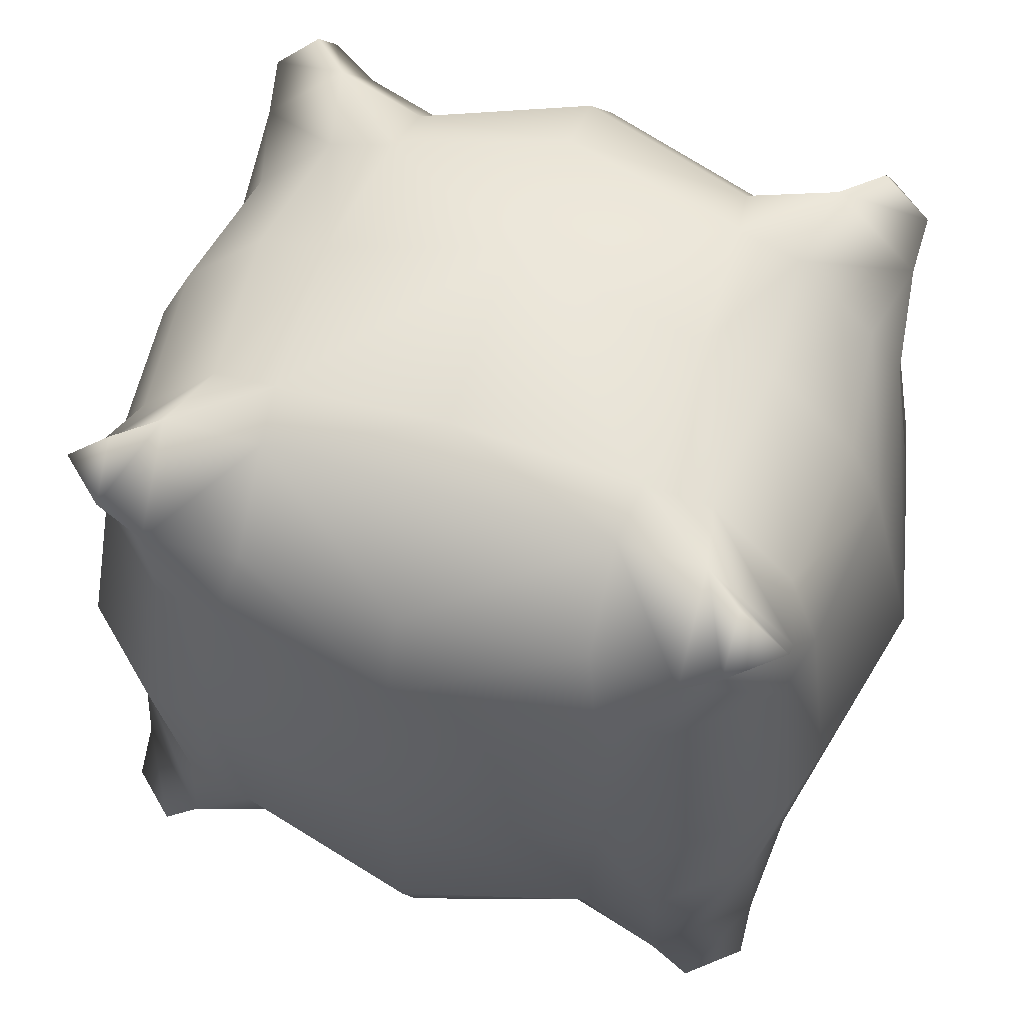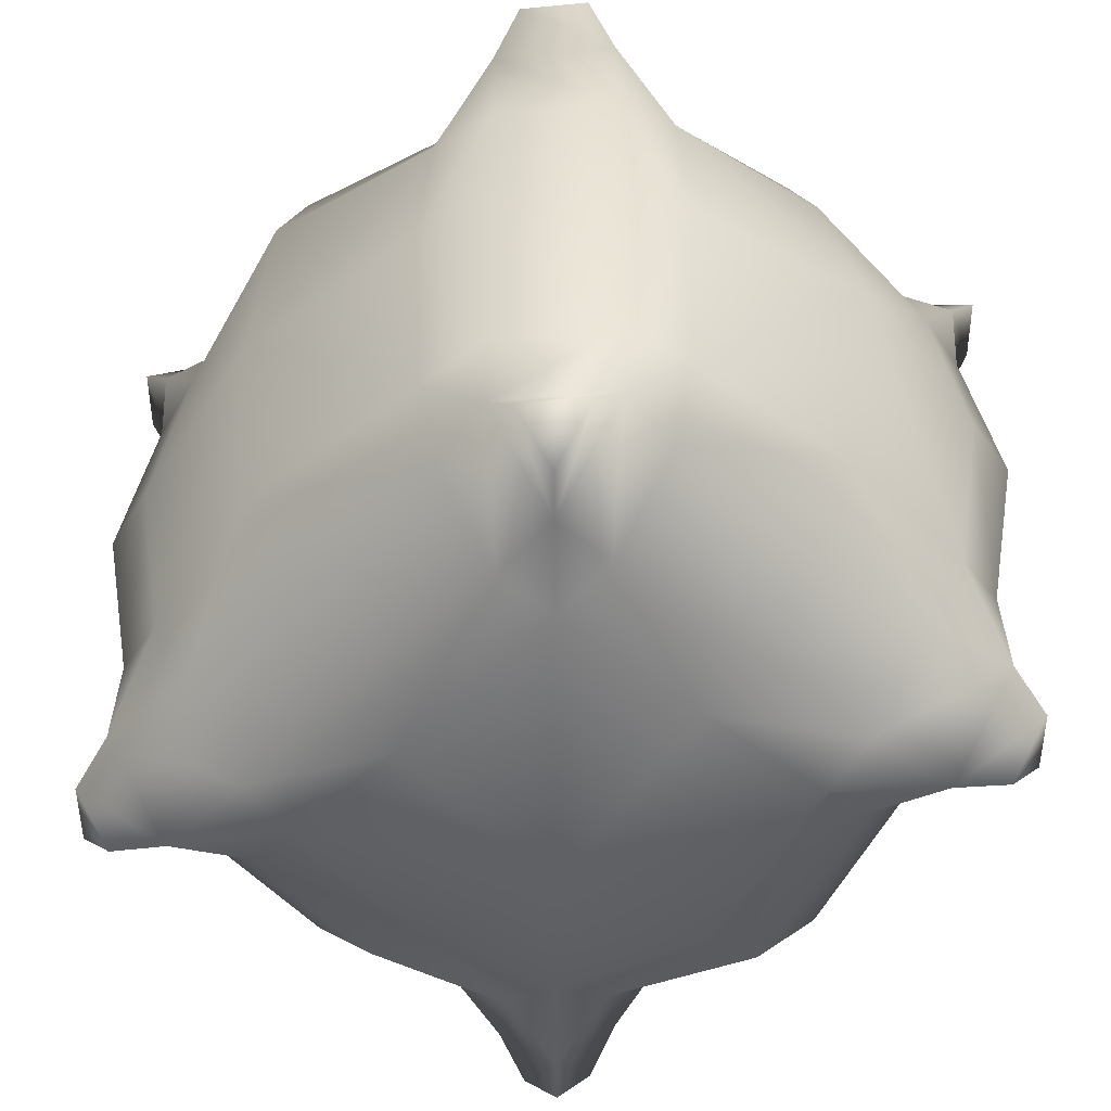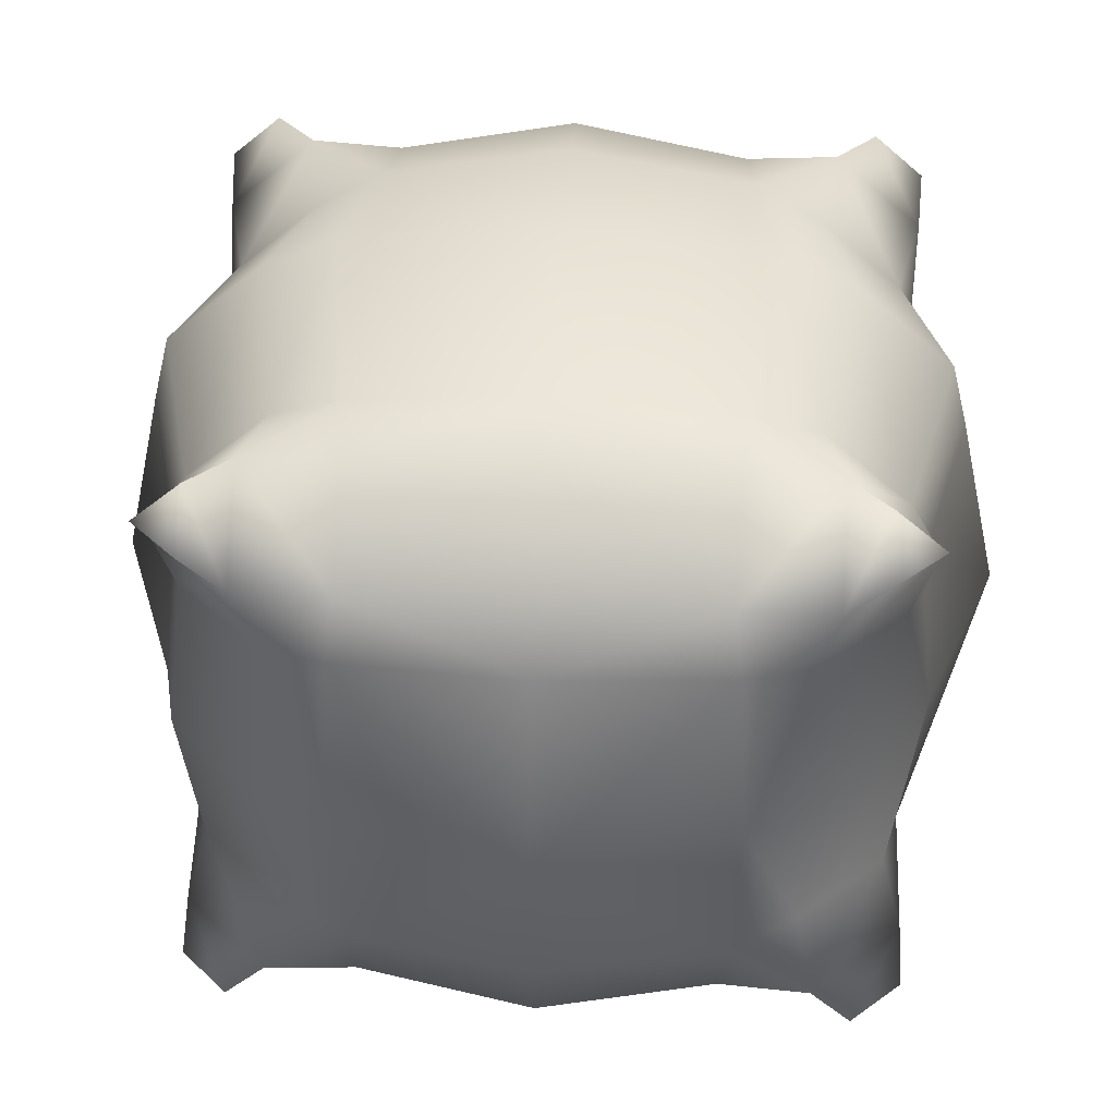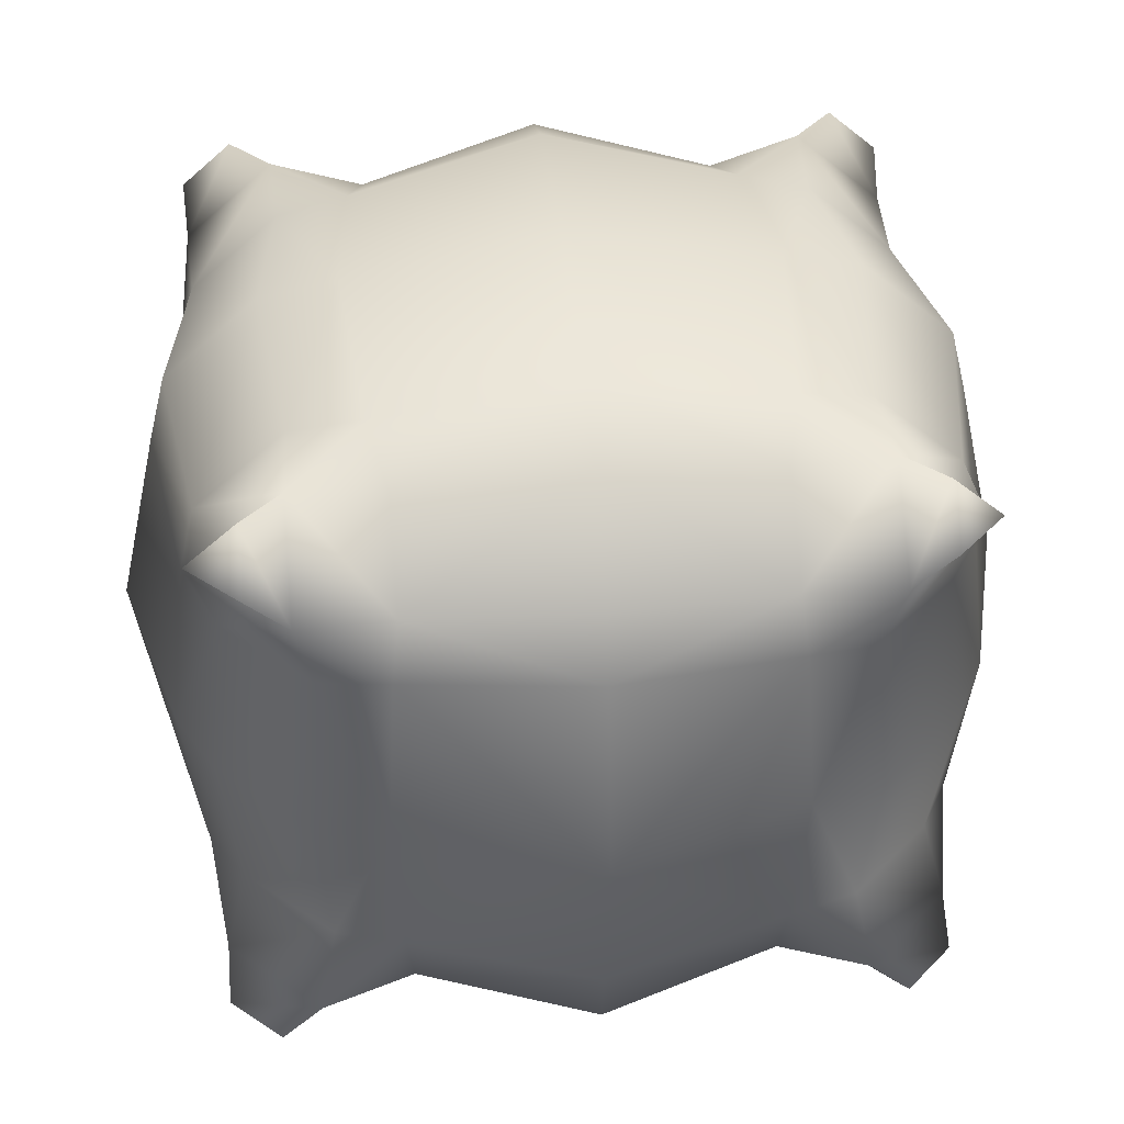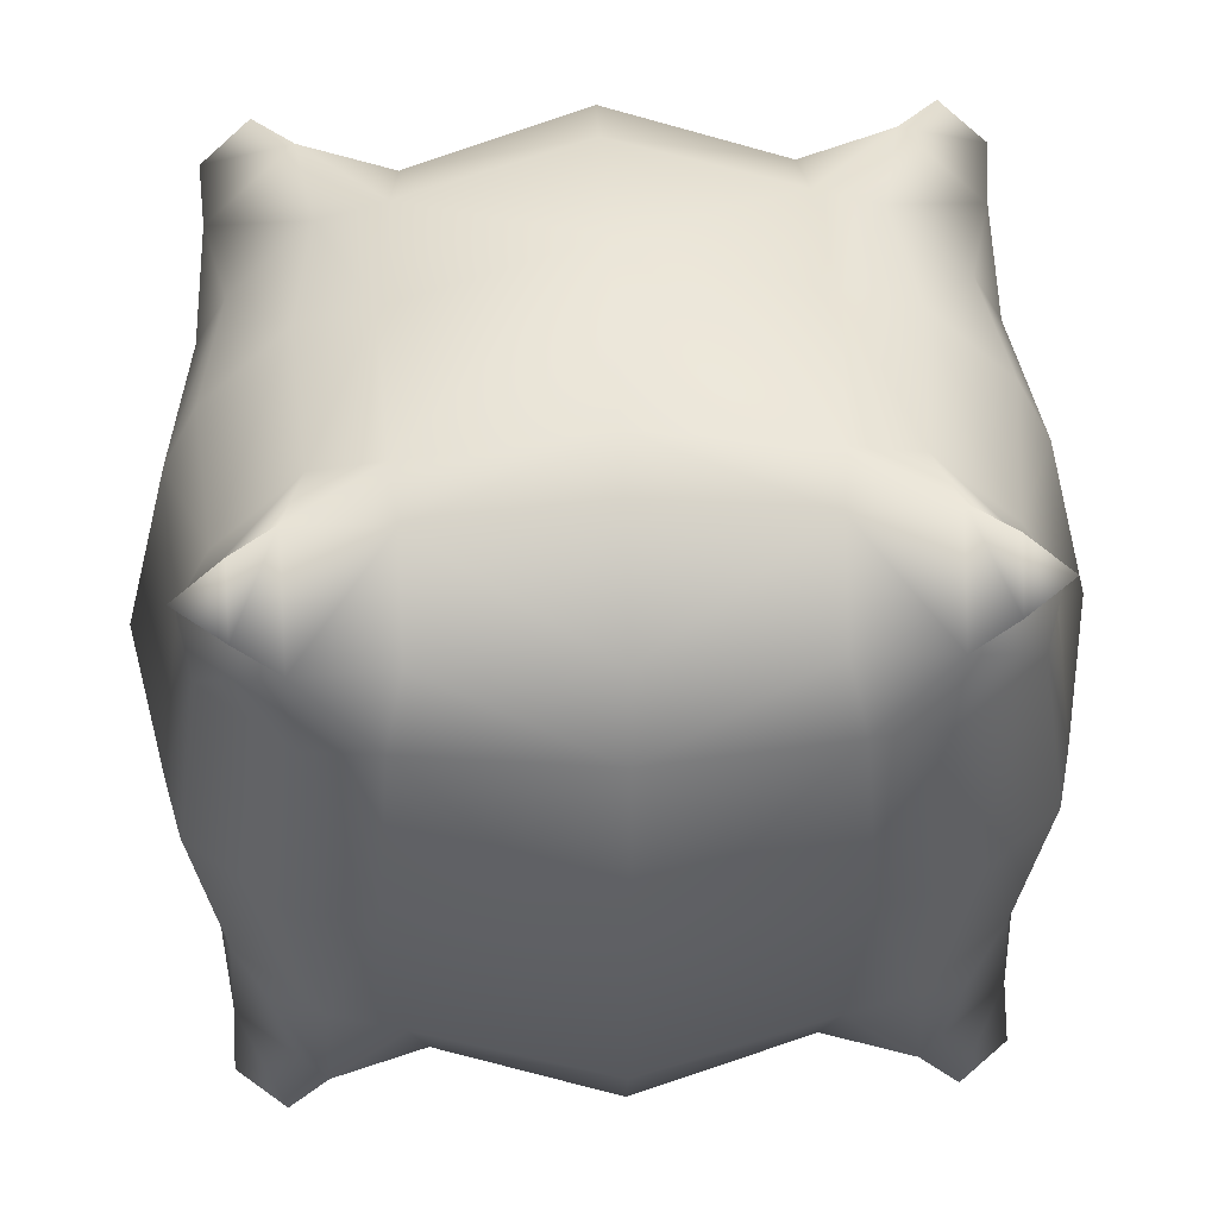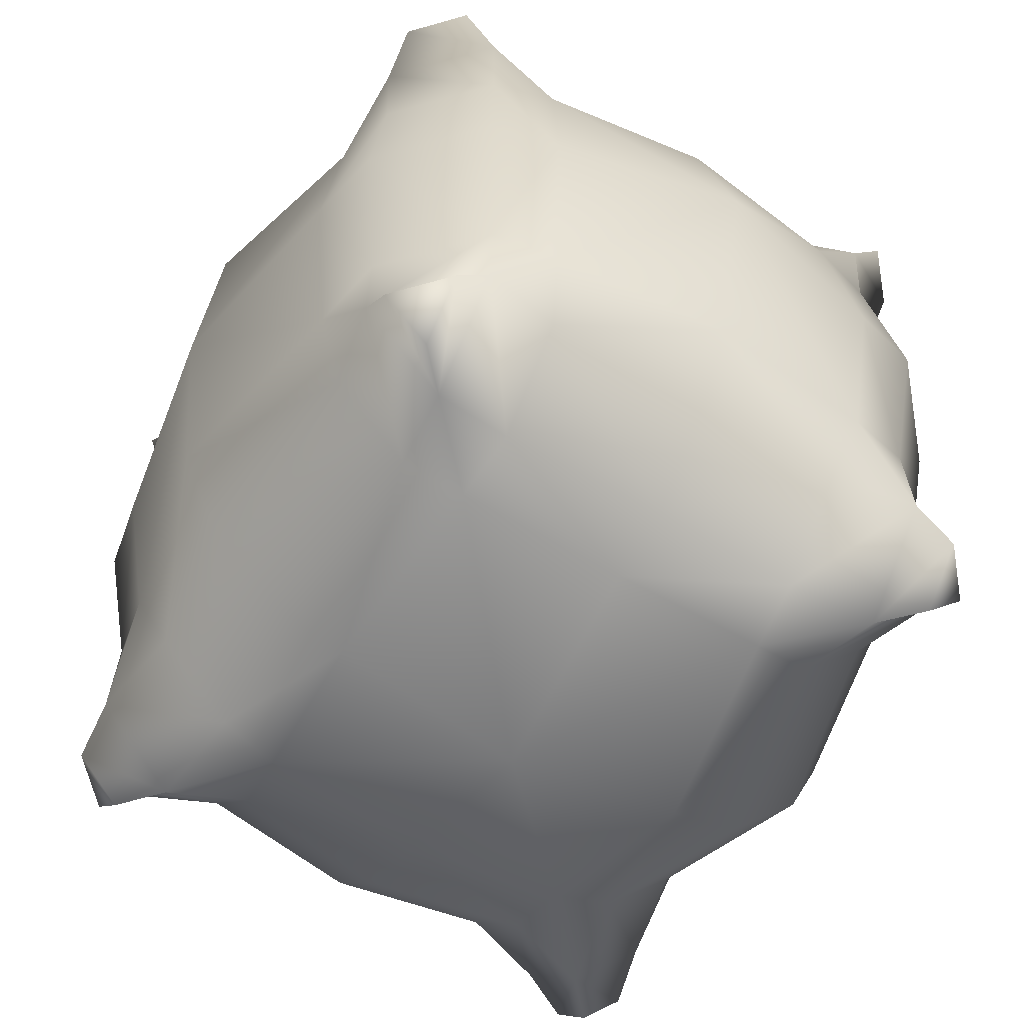
<metadata>
{"format":"obj","ext":"obj","renderer":"f3d","projection":"perspective","resolution":1024,"background":"white","views":[{"elev":54.8,"azim":18.4,"up":"+Z"},{"elev":-48.0,"azim":-131.8,"up":"+Z"},{"elev":39.5,"azim":93.5,"up":"+Y"},{"elev":39.7,"azim":174.2,"up":"+Y"},{"elev":46.0,"azim":-2.6,"up":"+Z"},{"elev":-57.3,"azim":-121.4,"up":"+Z"}]}
</metadata>
<code>
o Cube_Cube.001
v 0 0.4662 0
v 0 -0.4662 0
v 0 0 0.518
v 0.518 0 0
v 0 0 -0.518
v -0.518 0 0
v -0.2461 0.4218 -0
v 0.2461 0.4218 0
v 0 0.444 0.2467
v 0 0.444 -0.2467
v 0.2461 -0.4218 0
v -0.2461 -0.4218 -0
v 0 -0.444 0.2467
v 0 -0.444 -0.2467
v -0 -0.2216 0.4687
v 0 0.2216 0.4687
v 0.2289 0 0.436
v -0.2289 0 0.436
v 0.4687 -0.2216 0
v 0.4687 0.2216 0
v 0.459 0 -0.2295
v 0.459 0 0.2295
v -0 -0.2216 -0.4687
v 0 0.2216 -0.4687
v -0.2289 0 -0.436
v 0.2289 0 -0.436
v -0.4687 -0.2216 0
v -0.4687 0.2216 0
v -0.459 0 0.2295
v -0.459 0 -0.2295
v -0.436 0.2062 -0.218
v -0.436 0.2062 0.218
v -0.436 -0.2062 0.218
v 0.218 0.1958 -0.4142
v -0.218 0.1958 -0.4142
v -0.218 -0.1958 -0.4142
v 0.436 0.2062 0.218
v 0.436 0.2062 -0.218
v 0.436 -0.2062 -0.218
v -0.218 0.1958 0.4142
v 0.218 0.1958 0.4142
v 0.218 -0.1958 0.4142
v -0.2289 -0.3924 -0.218
v -0.2289 -0.3924 0.218
v 0.2289 -0.3924 0.218
v 0.2289 0.3924 -0.218
v 0.2289 0.3924 0.218
v -0.2289 0.3924 0.218
v -0.2289 0.3924 -0.218
v 0.2289 -0.3924 -0.218
v -0.218 -0.1958 0.4142
v 0.436 -0.2062 0.218
v 0.218 -0.1958 -0.4142
v -0.436 -0.2062 -0.218
v -0.3645 -0.3816 0.3645
v -0.3645 -0.328 0.424
v -0.424 -0.328 0.3645
v -0.424 0.328 0.3645
v -0.3645 0.328 0.424
v -0.3645 0.3816 0.3645
v -0.424 -0.328 -0.3645
v -0.3645 -0.328 -0.424
v -0.3645 -0.3816 -0.3645
v -0.3645 0.3816 -0.3645
v -0.3645 0.328 -0.424
v -0.424 0.328 -0.3645
v 0.424 -0.328 0.3645
v 0.3645 -0.328 0.424
v 0.3645 -0.3816 0.3645
v 0.3645 0.3816 0.3645
v 0.3645 0.328 0.424
v 0.424 0.328 0.3645
v 0.3645 -0.328 -0.424
v 0.424 -0.328 -0.3645
v 0.3645 -0.3816 -0.3645
v 0.3645 0.3816 -0.3645
v 0.424 0.328 -0.3645
v 0.3645 0.328 -0.424
v -0.3129 0 0.4172
v -0.4172 0 0.3129
v -0.3364 0.4037 0
v -0.4485 0.3028 0
v -0.3129 0 -0.4172
v -0.4172 0 -0.3129
v -0.3364 -0.4037 0
v -0.4485 -0.3028 0
v 0 0.4037 -0.3364
v 0 0.3028 -0.4485
v 0.4172 0 -0.3129
v 0.3129 0 -0.4172
v 0 -0.4037 -0.3364
v 0 -0.3028 -0.4485
v 0.3364 0.4037 0
v 0.4485 0.3028 0
v 0.3129 0 0.4172
v 0.4172 0 0.3129
v 0.3364 -0.4037 0
v 0.4485 -0.3028 0
v 0 0.4037 0.3364
v 0 0.3028 0.4485
v 0 -0.4037 0.3364
v 0 -0.3028 0.4485
v -0.3964 0.1883 0.2973
v -0.2973 0.1883 0.3964
v -0.4172 0.2816 -0.2086
v -0.3129 0.3755 -0.2086
v -0.3964 -0.1883 -0.2973
v -0.2973 -0.1883 -0.3964
v -0.4172 -0.2816 0.2086
v -0.3129 -0.3755 0.2086
v 0.2091 0.2675 -0.3964
v 0.2091 0.3567 -0.2973
v 0.2973 -0.1883 -0.3964
v 0.3964 -0.1883 -0.2973
v -0.2091 -0.2675 -0.3964
v -0.2091 -0.3567 -0.2973
v 0.4172 0.2816 0.2086
v 0.3129 0.3755 0.2086
v 0.3964 -0.1883 0.2973
v 0.2973 -0.1883 0.3964
v 0.4172 -0.2816 -0.2086
v 0.3129 -0.3755 -0.2086
v -0.2091 0.2675 0.3964
v -0.2091 0.3567 0.2973
v 0.2091 -0.2675 0.3964
v 0.2091 -0.3567 0.2973
v -0.3964 -0.1883 0.2973
v -0.2973 -0.1883 0.3964
v -0.4172 0.2816 0.2086
v -0.3129 0.3755 0.2086
v -0.3964 0.1883 -0.2973
v -0.2973 0.1883 -0.3964
v -0.4172 -0.2816 -0.2086
v -0.3129 -0.3755 -0.2086
v -0.2091 0.2675 -0.3964
v -0.2091 0.3567 -0.2973
v 0.2973 0.1883 -0.3964
v 0.3964 0.1883 -0.2973
v 0.2091 -0.2675 -0.3964
v 0.2091 -0.3567 -0.2973
v 0.4172 0.2816 -0.2086
v 0.3129 0.3755 -0.2086
v 0.3964 0.1883 0.2973
v 0.2973 0.1883 0.3964
v 0.4172 -0.2816 0.2086
v 0.3129 -0.3755 0.2086
v 0.2091 0.2675 0.3964
v 0.2091 0.3567 0.2973
v -0.2091 -0.2675 0.3964
v -0.2091 -0.3567 0.2973
v -0.4222 -0.285 0.3167
v -0.3167 -0.38 0.3167
v -0.3167 -0.285 0.4222
v -0.3167 0.38 0.3167
v -0.4222 0.285 0.3167
v -0.3167 0.285 0.4222
v -0.3167 -0.38 -0.3167
v -0.4222 -0.285 -0.3167
v -0.3167 -0.285 -0.4222
v -0.4222 0.285 -0.3167
v -0.3167 0.38 -0.3167
v -0.3167 0.285 -0.4222
v 0.3167 -0.38 0.3167
v 0.4222 -0.285 0.3167
v 0.3167 -0.285 0.4222
v 0.4222 0.285 0.3167
v 0.3167 0.38 0.3167
v 0.3167 0.285 0.4222
v 0.3167 -0.38 -0.3167
v 0.3167 -0.285 -0.4222
v 0.4222 -0.285 -0.3167
v 0.3167 0.285 -0.4222
v 0.3167 0.38 -0.3167
v 0.4222 0.285 -0.3167
f 49 161 106
f 173 46 142
f 167 47 148
f 156 40 123
f 53 170 139
f 160 31 105
f 7 106 81
f 47 1 9
f 135 24 35
f 11 122 97
f 44 2 13
f 142 8 93
f 41 3 17
f 7 130 48
f 148 9 99
f 38 4 21
f 11 146 45
f 116 14 43
f 35 5 25
f 14 140 50
f 110 12 44
f 32 6 29
f 134 12 85
f 31 6 28
f 129 28 32
f 162 35 132
f 104 18 40
f 36 159 108
f 132 25 83
f 51 153 149
f 103 29 80
f 6 33 29
f 34 5 24
f 112 10 46
f 174 38 138
f 25 108 83
f 42 165 120
f 138 21 89
f 157 43 134
f 30 107 54
f 5 36 25
f 37 4 20
f 118 8 47
f 168 41 144
f 21 114 89
f 18 128 51
f 144 17 95
f 50 169 122
f 26 113 53
f 4 39 21
f 40 3 16
f 147 16 41
f 48 154 124
f 17 120 95
f 39 171 114
f 150 13 101
f 45 163 126
f 22 119 52
f 3 42 17
f 43 2 12
f 27 133 86
f 54 158 133
f 13 126 101
f 33 151 127
f 10 136 49
f 52 164 145
f 15 149 102
f 2 45 13
f 46 1 8
f 117 20 94
f 172 34 111
f 9 124 99
f 166 37 117
f 141 20 38
f 155 32 103
f 123 16 100
f 1 48 9
f 105 28 82
f 1 49 7
f 111 24 88
f 19 145 98
f 2 50 11
f 23 139 92
f 15 125 42
f 3 51 15
f 29 127 80
f 19 121 39
f 4 52 19
f 143 22 37
f 23 115 36
f 5 53 23
f 137 26 34
f 27 109 33
f 6 54 27
f 131 30 31
f 55 56 57
f 58 59 60
f 61 62 63
f 64 65 66
f 67 68 69
f 70 71 72
f 73 74 75
f 76 77 78
f 104 155 103
f 161 105 106
f 108 158 107
f 152 109 110
f 173 111 112
f 171 113 114
f 157 115 116
f 167 117 118
f 120 164 119
f 169 121 122
f 154 123 124
f 163 125 126
f 79 127 128
f 81 129 130
f 83 131 132
f 85 133 134
f 87 135 136
f 89 137 138
f 91 139 140
f 93 141 142
f 95 143 144
f 97 145 146
f 99 147 148
f 101 149 150
f 79 103 80
f 81 105 82
f 83 107 84
f 85 109 86
f 87 111 88
f 114 90 89
f 91 115 92
f 93 117 94
f 95 119 96
f 97 121 98
f 99 123 100
f 101 125 102
f 128 151 153
f 154 129 155
f 132 160 162
f 157 133 158
f 161 135 162
f 138 172 174
f 169 139 170
f 173 141 174
f 144 166 168
f 163 145 164
f 167 147 168
f 152 149 153
f 152 44 150
f 49 136 161
f 173 112 46
f 167 118 47
f 156 104 40
f 53 113 170
f 160 131 31
f 162 135 35
f 36 115 159
f 51 128 153
f 174 141 38
f 42 125 165
f 157 116 43
f 168 147 41
f 50 140 169
f 48 130 154
f 39 121 171
f 45 146 163
f 54 107 158
f 33 109 151
f 52 119 164
f 172 137 34
f 166 143 37
f 155 129 32
f 152 110 44
f 55 151 152
f 55 153 56
f 57 153 151
f 60 155 58
f 58 156 59
f 60 156 154
f 63 158 61
f 61 159 62
f 63 159 157
f 64 160 161
f 64 162 65
f 66 162 160
f 69 164 67
f 67 165 68
f 69 165 163
f 70 166 167
f 70 168 71
f 72 168 166
f 75 170 73
f 74 170 171
f 75 171 169
f 76 172 173
f 76 174 77
f 77 172 78
f 7 49 106
f 47 8 1
f 135 88 24
f 11 50 122
f 44 12 2
f 142 46 8
f 41 16 3
f 7 81 130
f 148 47 9
f 38 20 4
f 11 97 146
f 116 91 14
f 35 24 5
f 14 91 140
f 110 85 12
f 32 28 6
f 134 43 12
f 31 30 6
f 129 82 28
f 104 79 18
f 132 35 25
f 103 32 29
f 6 27 33
f 34 26 5
f 112 87 10
f 25 36 108
f 138 38 21
f 30 84 107
f 5 23 36
f 37 22 4
f 118 93 8
f 21 39 114
f 18 79 128
f 144 41 17
f 26 90 113
f 4 19 39
f 40 18 3
f 147 100 16
f 17 42 120
f 150 44 13
f 22 96 119
f 3 15 42
f 43 14 2
f 27 54 133
f 13 45 126
f 10 87 136
f 15 51 149
f 2 11 45
f 46 10 1
f 117 37 20
f 9 48 124
f 141 94 20
f 123 40 16
f 1 7 48
f 105 31 28
f 1 10 49
f 111 34 24
f 19 52 145
f 2 14 50
f 23 53 139
f 15 102 125
f 3 18 51
f 29 33 127
f 19 98 121
f 4 22 52
f 143 96 22
f 23 92 115
f 5 26 53
f 137 90 26
f 27 86 109
f 6 30 54
f 131 84 30
f 104 156 155
f 161 160 105
f 108 159 158
f 152 151 109
f 173 172 111
f 171 170 113
f 157 159 115
f 167 166 117
f 120 165 164
f 169 171 121
f 154 156 123
f 163 165 125
f 79 80 127
f 81 82 129
f 83 84 131
f 85 86 133
f 87 88 135
f 89 90 137
f 91 92 139
f 93 94 141
f 95 96 143
f 97 98 145
f 99 100 147
f 101 102 149
f 79 104 103
f 81 106 105
f 83 108 107
f 85 110 109
f 87 112 111
f 114 113 90
f 91 116 115
f 93 118 117
f 95 120 119
f 97 122 121
f 99 124 123
f 101 126 125
f 128 127 151
f 154 130 129
f 132 131 160
f 157 134 133
f 161 136 135
f 138 137 172
f 169 140 139
f 173 142 141
f 144 143 166
f 163 146 145
f 167 148 147
f 152 150 149
f 55 57 151
f 55 152 153
f 57 56 153
f 60 154 155
f 58 155 156
f 60 59 156
f 63 157 158
f 61 158 159
f 63 62 159
f 64 66 160
f 64 161 162
f 66 65 162
f 69 163 164
f 67 164 165
f 69 68 165
f 70 72 166
f 70 167 168
f 72 71 168
f 75 169 170
f 74 73 170
f 75 74 171
f 76 78 172
f 76 173 174
f 77 174 172

</code>
